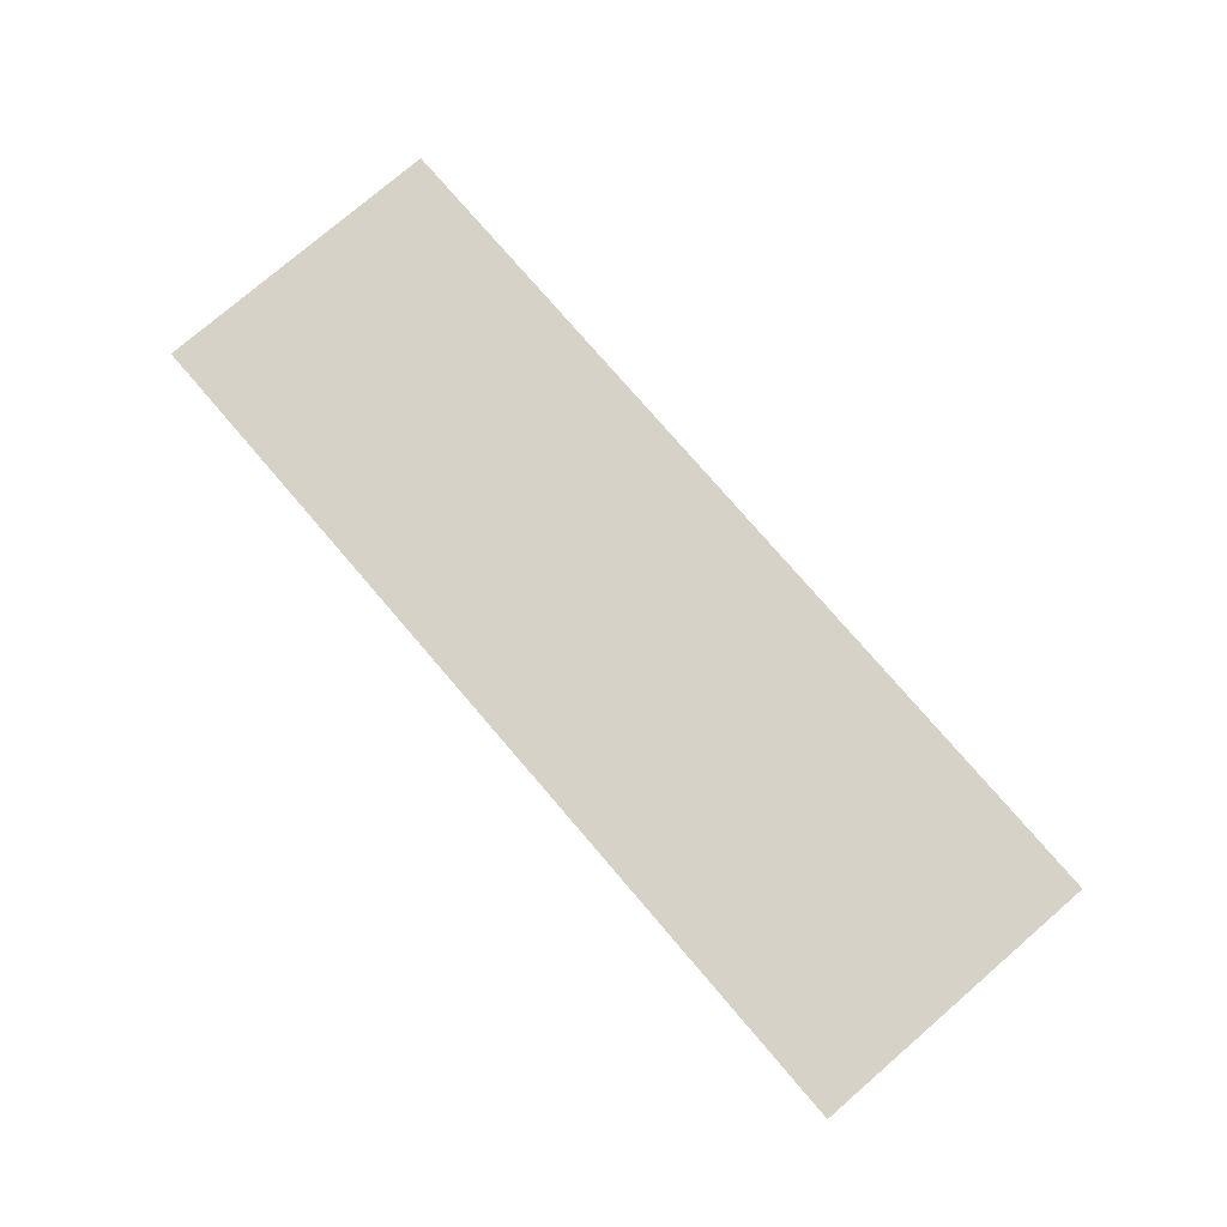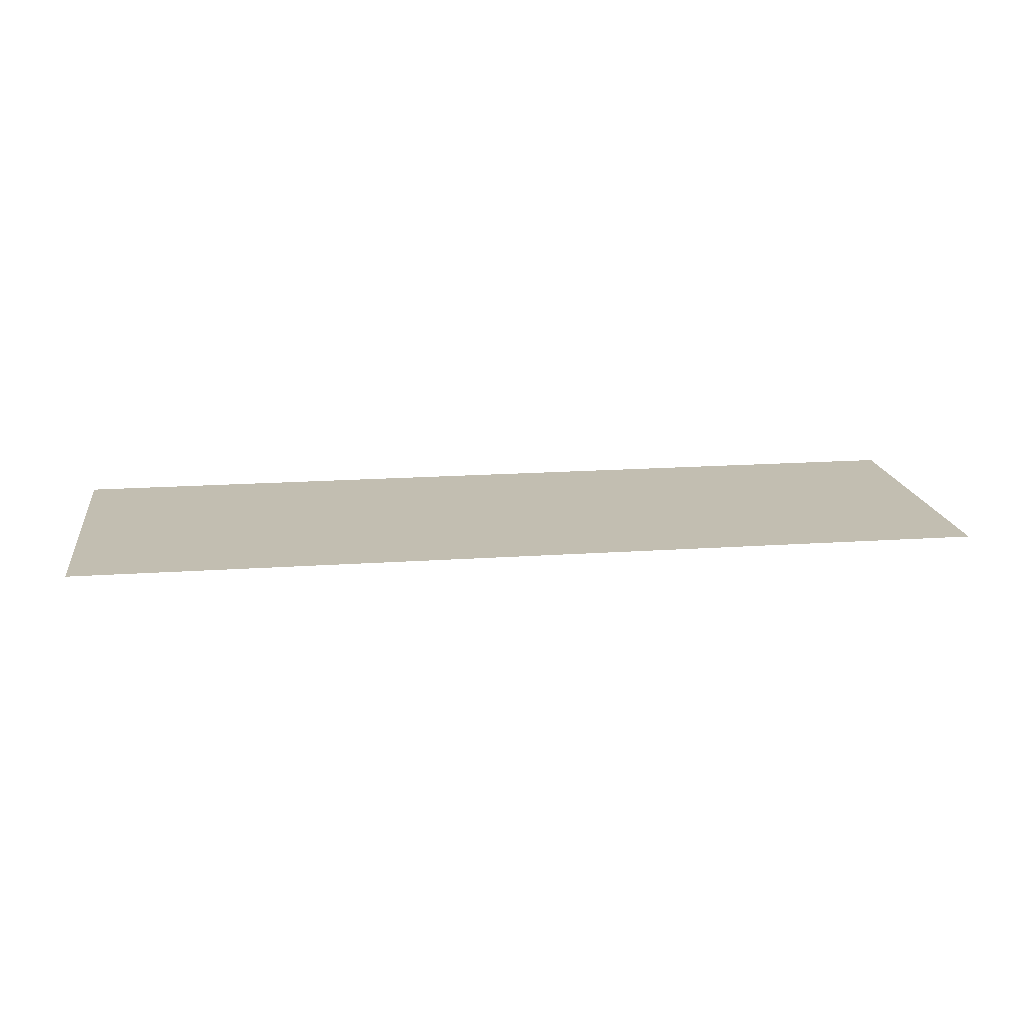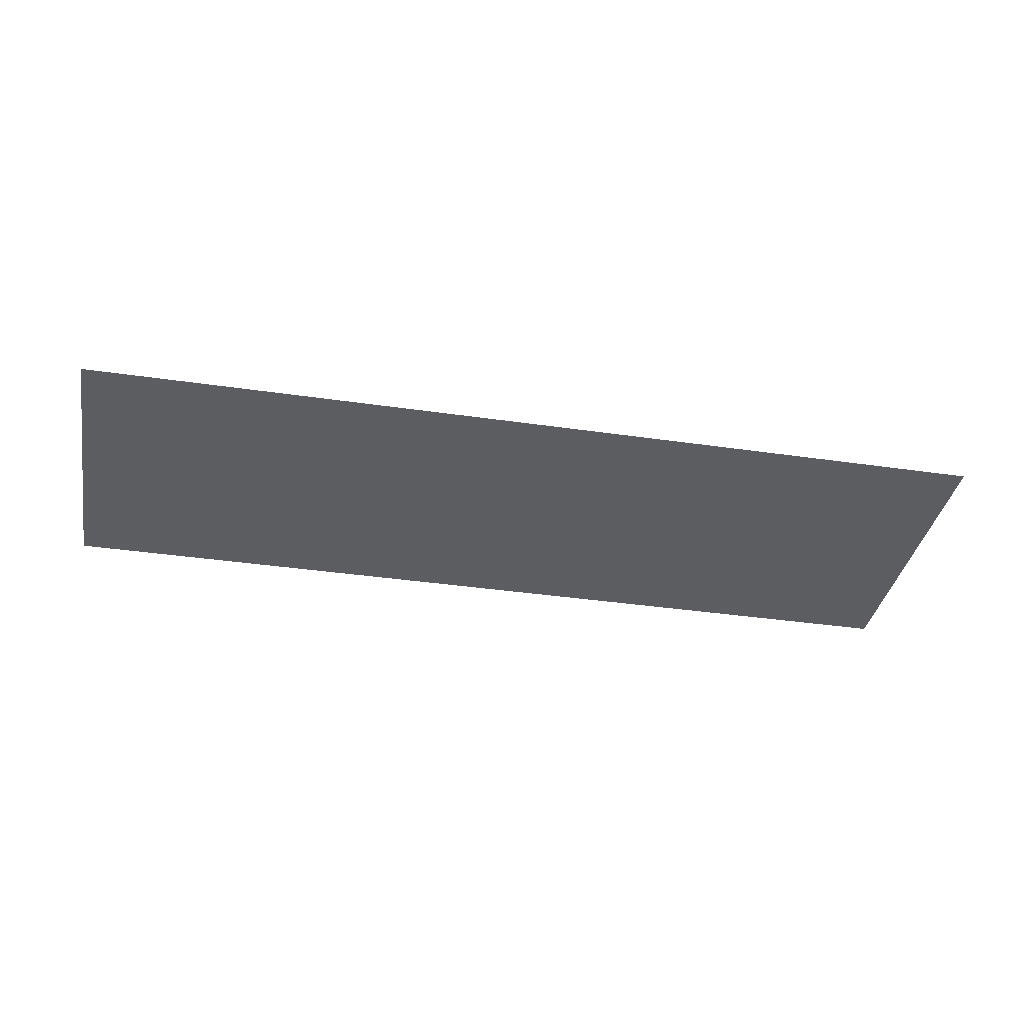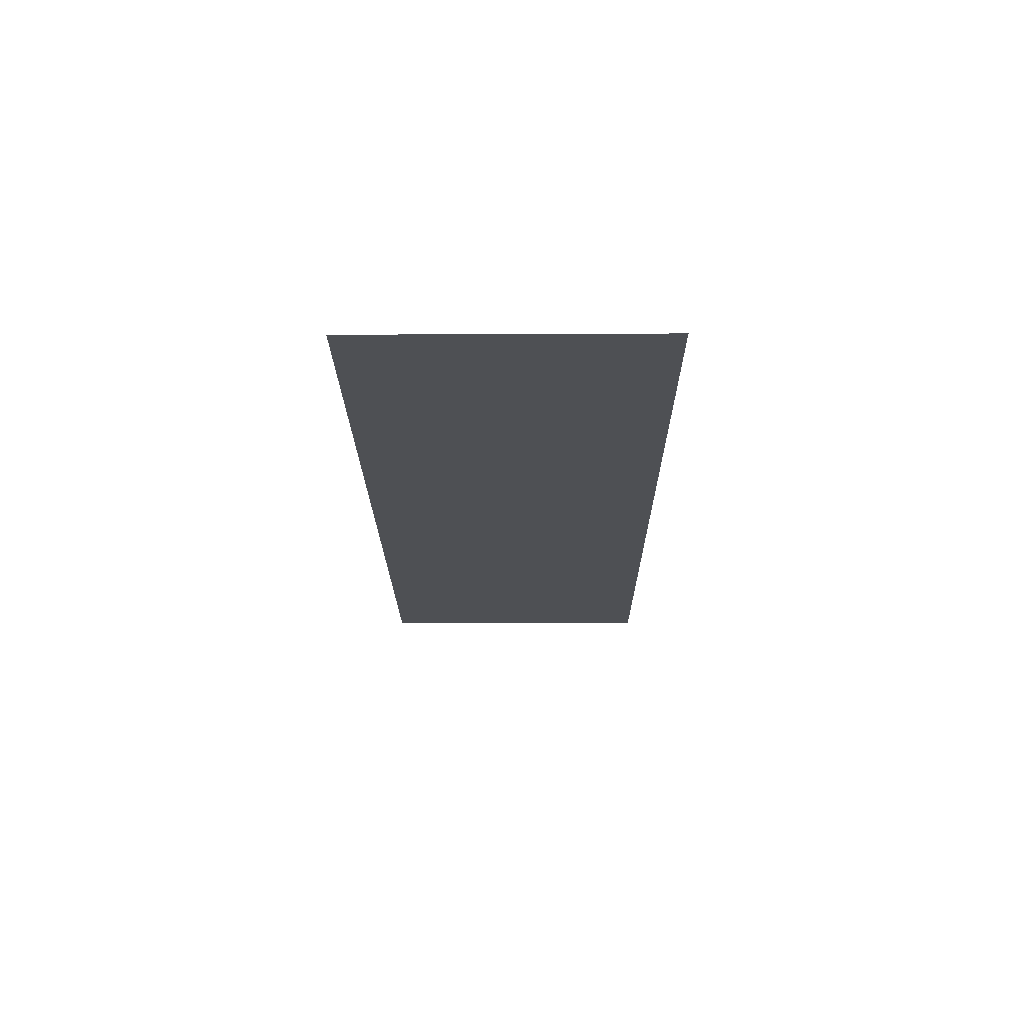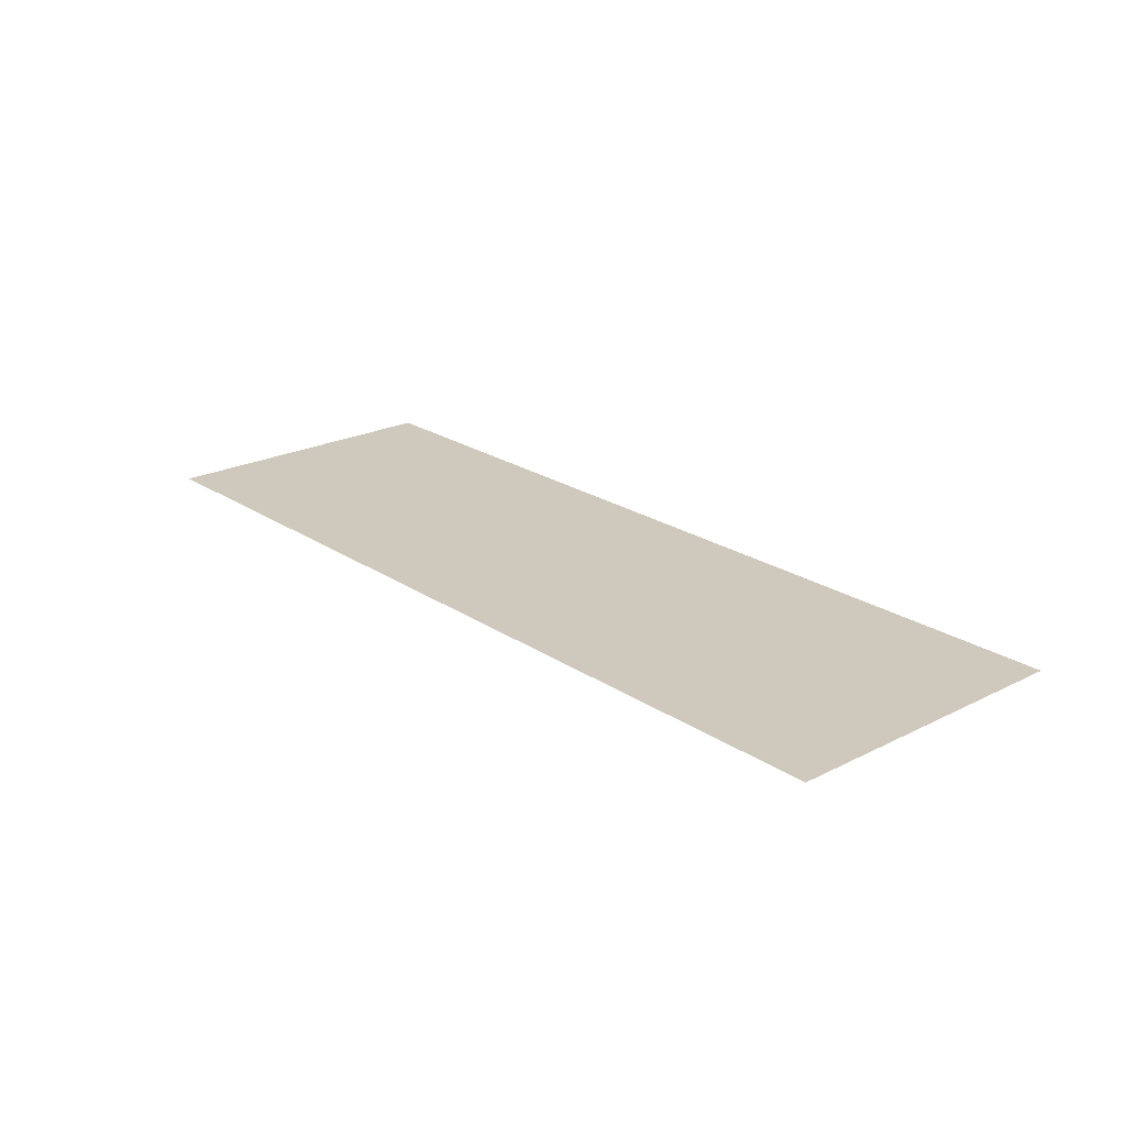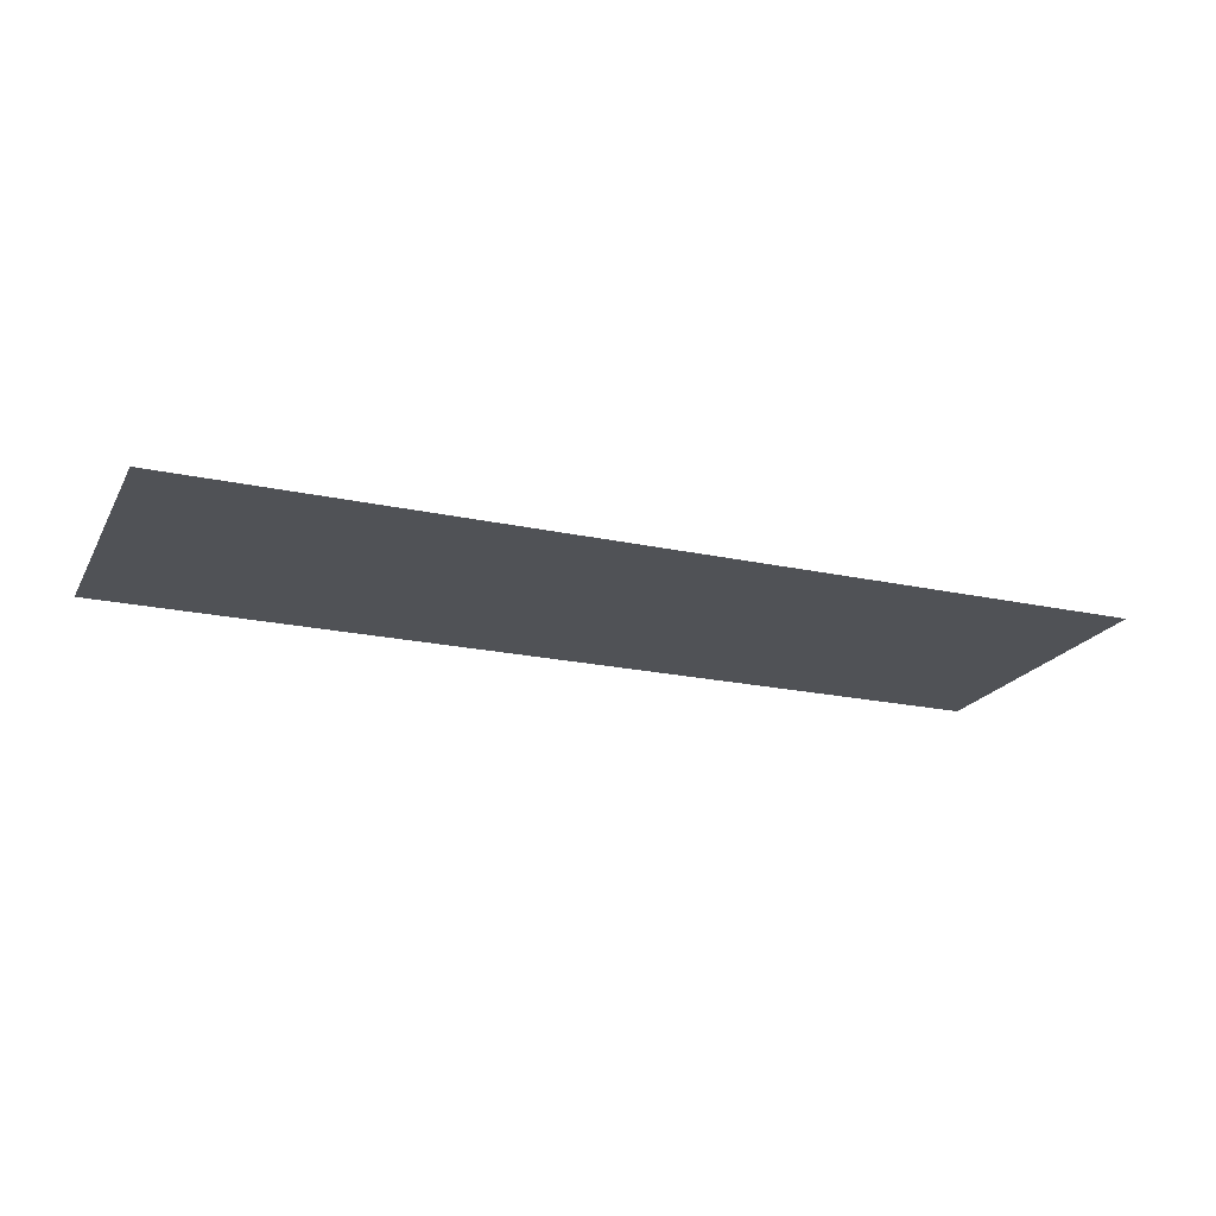
<metadata>
{"format":"obj","ext":"obj","renderer":"f3d","projection":"perspective","resolution":1024,"background":"white","views":[{"elev":77.3,"azim":49.3,"up":"+Y"},{"elev":17.1,"azim":172.1,"up":"+Y"},{"elev":-36.7,"azim":169.2,"up":"+Y"},{"elev":-18.9,"azim":-89.5,"up":"+Y"},{"elev":22.4,"azim":-131.1,"up":"+Y"},{"elev":-20.7,"azim":158.3,"up":"+Y"}]}
</metadata>
<code>
o DrawermeshRobothorDresserDrawer_2_Aneboda_2_GeomSubset_1
v 0.3998 -0.1899 -0.158
v 0.3998 -0.1899 0.133
v -0.4002 -0.1897 0.133
v -0.4002 -0.1897 -0.158
v 0.3998 -0.1999 0.133
v 0.3998 -0.1999 -0.158
v -0.4002 -0.1997 -0.158
v -0.4002 -0.1997 0.133
v 0.3798 -0.1999 -0.138
v -0.3802 -0.1997 -0.138
v -0.3802 -0.1997 0.113
v 0.3798 -0.1999 0.113
v 0.3798 -0.1899 -0.138
v -0.3802 -0.1897 -0.138
v -0.3802 -0.1897 0.113
v 0.3798 -0.1899 0.113
v -0.05016 -0.1998 0.123
v -0.05016 -0.2145 0.123
v -0.05016 -0.2145 0.1158
v -0.05017 -0.2227 0.1158
v -0.05017 -0.2227 0.1311
v -0.05016 -0.1998 0.1311
v 0.04984 -0.1998 0.123
v 0.04984 -0.2146 0.123
v 0.04984 -0.2146 0.1158
v 0.04983 -0.2227 0.1158
v 0.04983 -0.2227 0.1311
v 0.04984 -0.1998 0.1311
v 0.3798 -0.1926 -0.138
v 0.3798 -0.1926 0.113
v -0.3802 -0.1923 0.113
v -0.3802 -0.1923 -0.138
v 0.3798 -0.1976 0.113
v 0.3798 -0.1976 -0.138
v -0.3802 -0.1973 -0.138
v -0.3802 -0.1973 0.113
v 0.3652 -0.1899 -0.1544
v -0.3665 -0.1899 -0.1544
v 0.3652 -0.1899 0.09461
v -0.3665 -0.1899 0.09461
v 0.3652 0.1876 0.09461
v -0.3665 0.1876 0.09461
v 0.3652 0.1876 -0.1544
v -0.3665 0.1876 -0.1544
v 0.354 -0.1899 0.09461
v -0.3553 -0.1899 0.09461
v -0.3553 0.179 0.09461
v 0.354 0.179 0.09461
v 0.354 -0.1899 -0.1452
v -0.3553 -0.1899 -0.1452
v -0.3553 0.179 -0.1452
v 0.354 0.179 -0.1452
f 36 33 34 35

</code>
